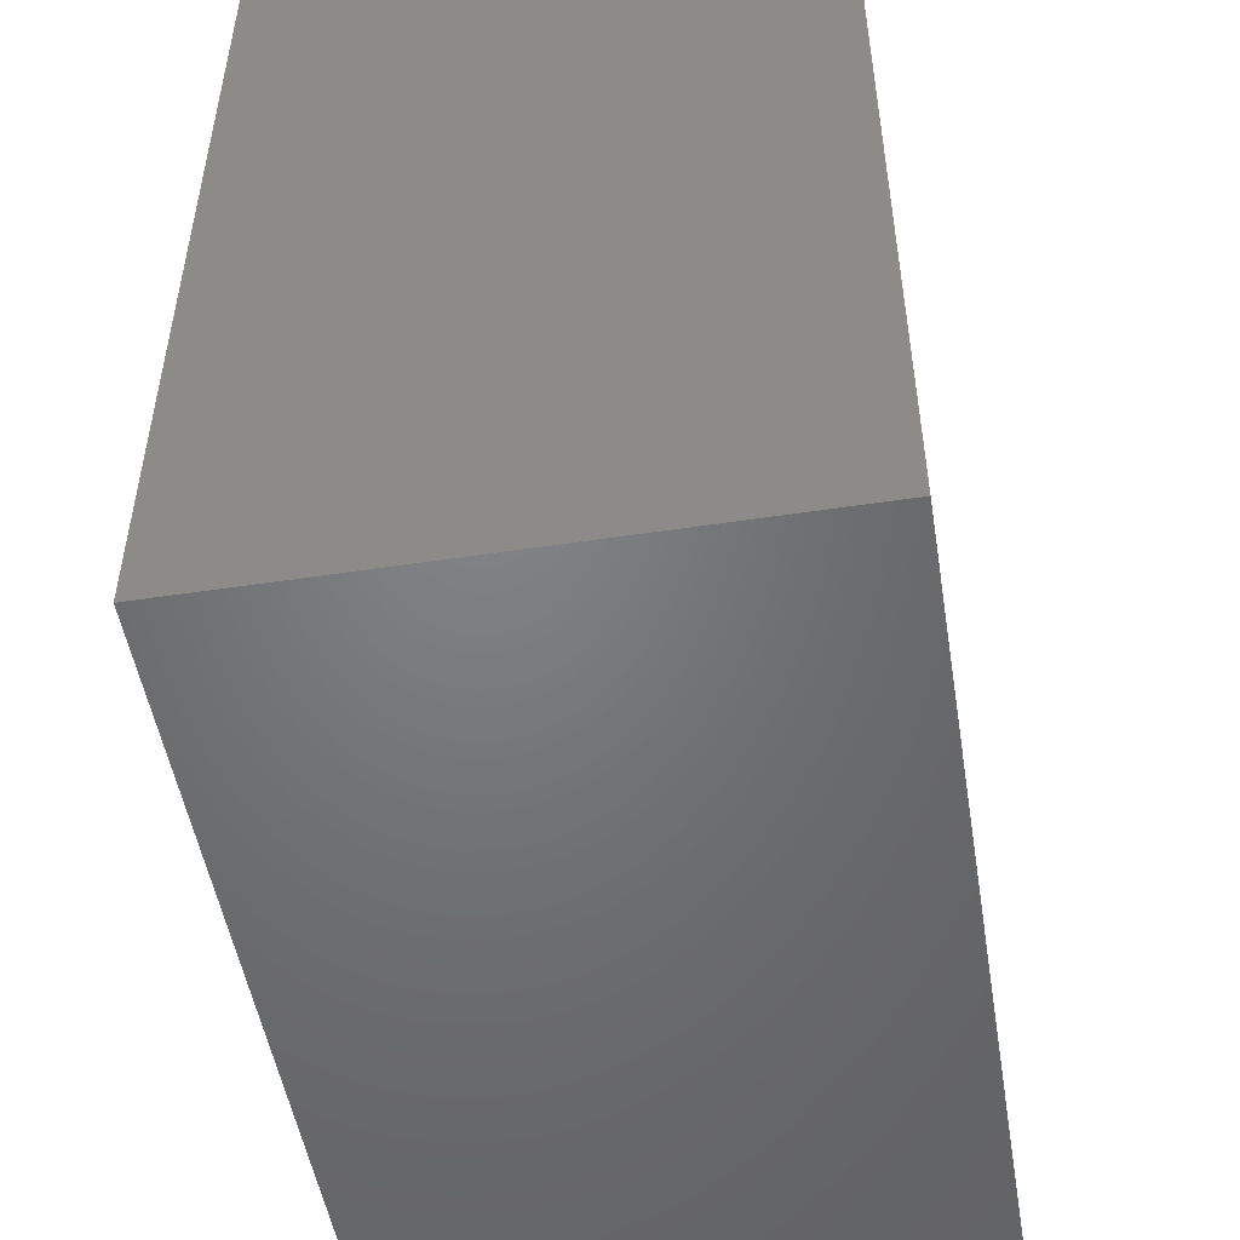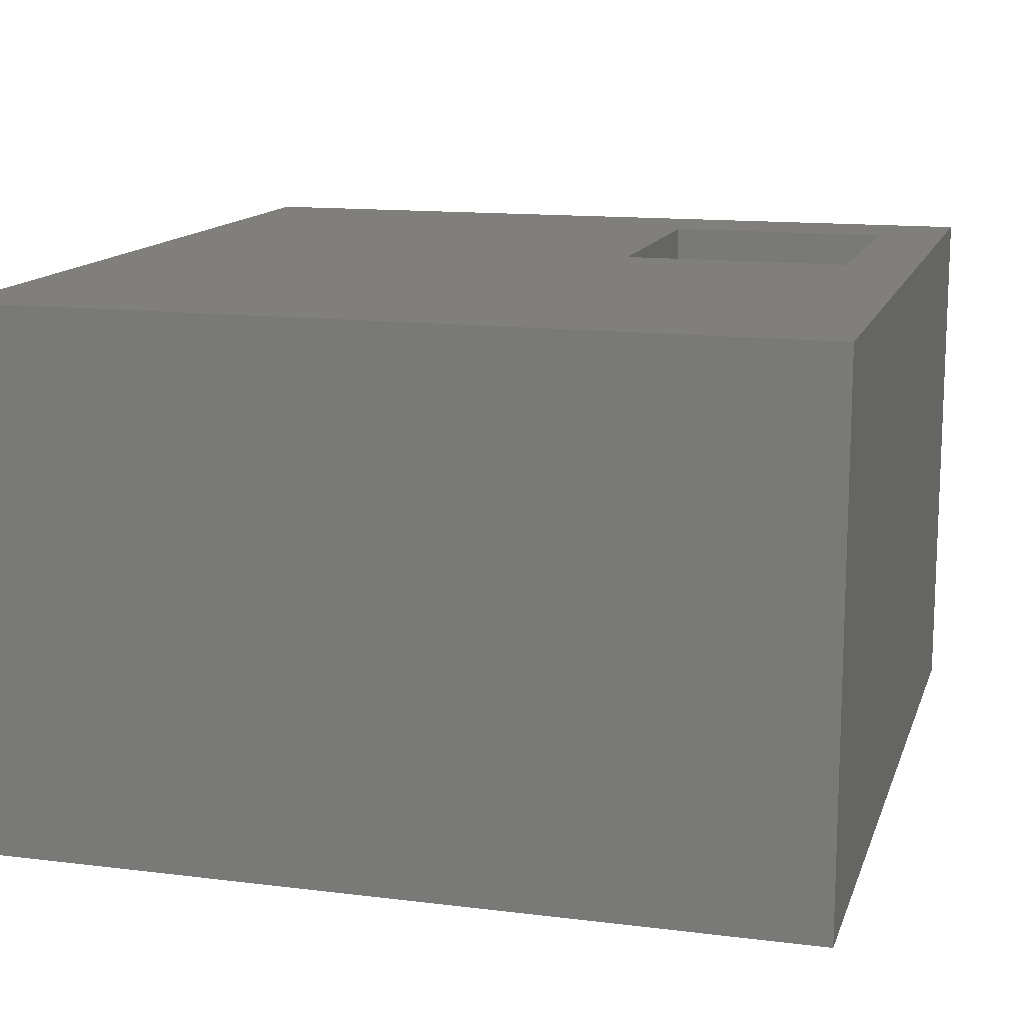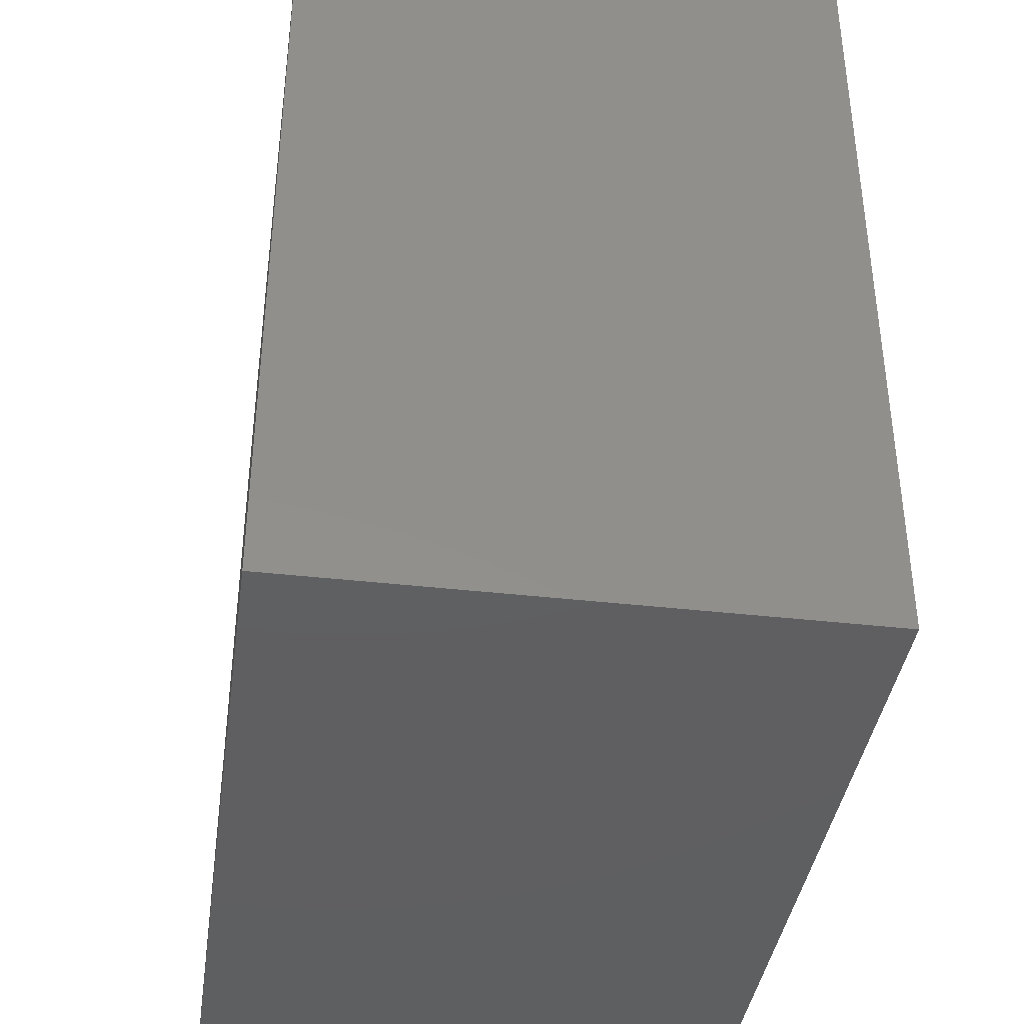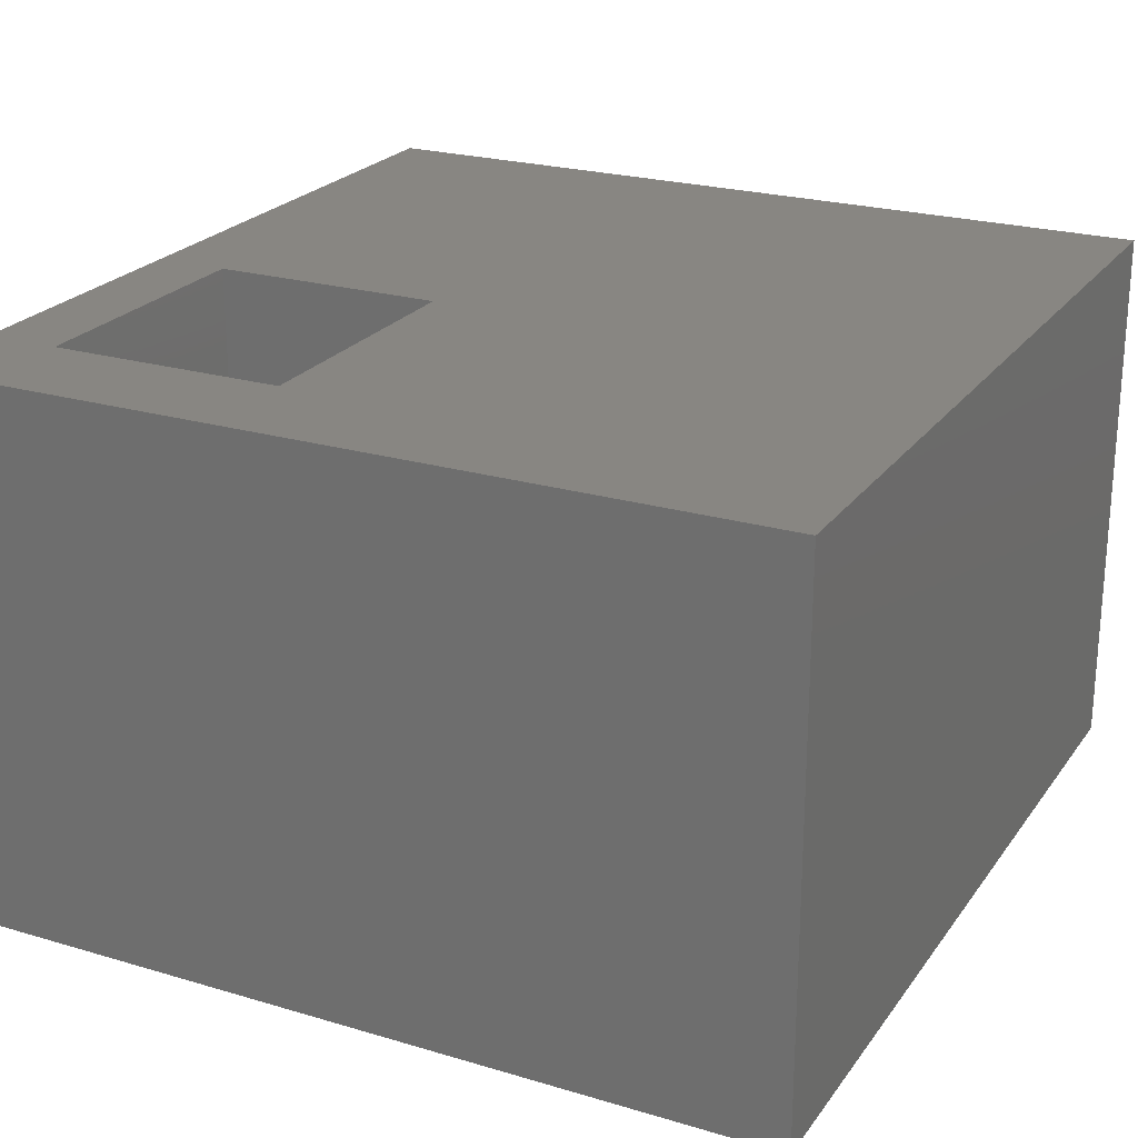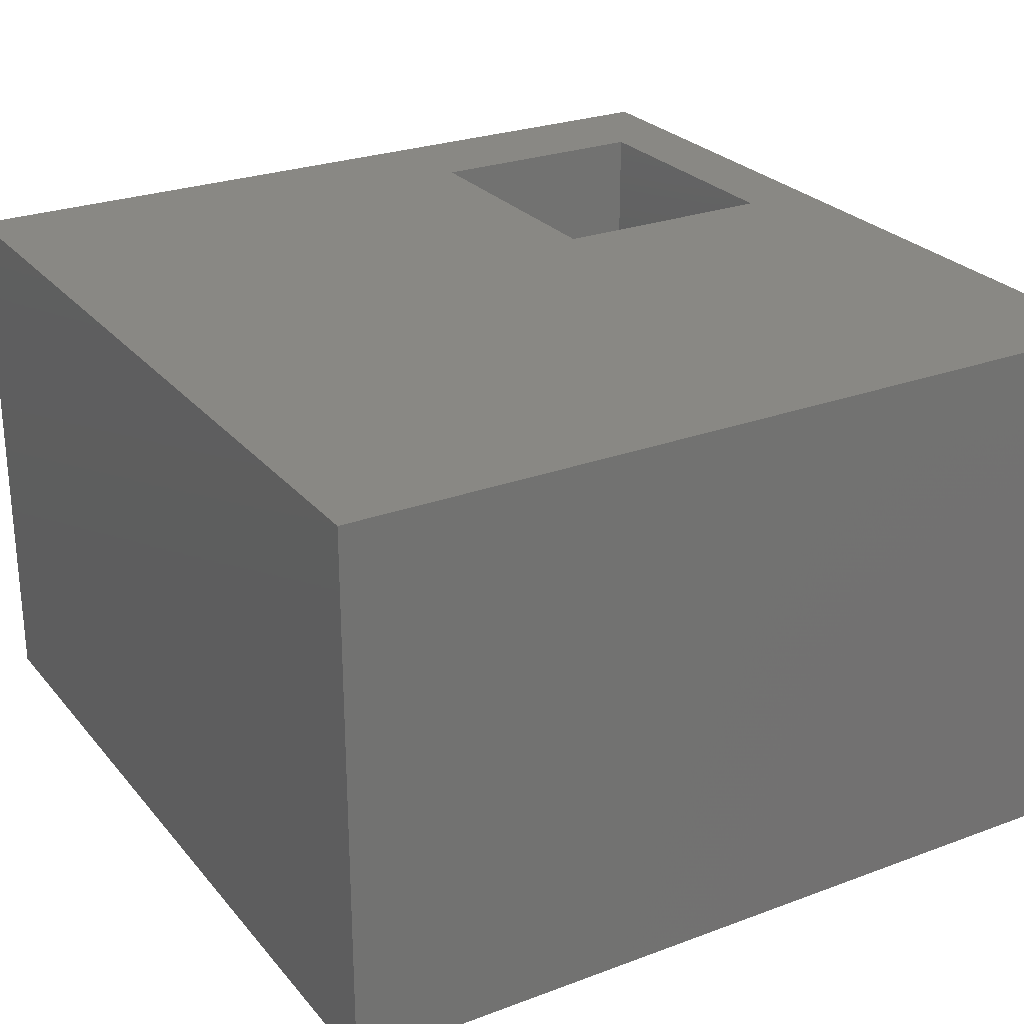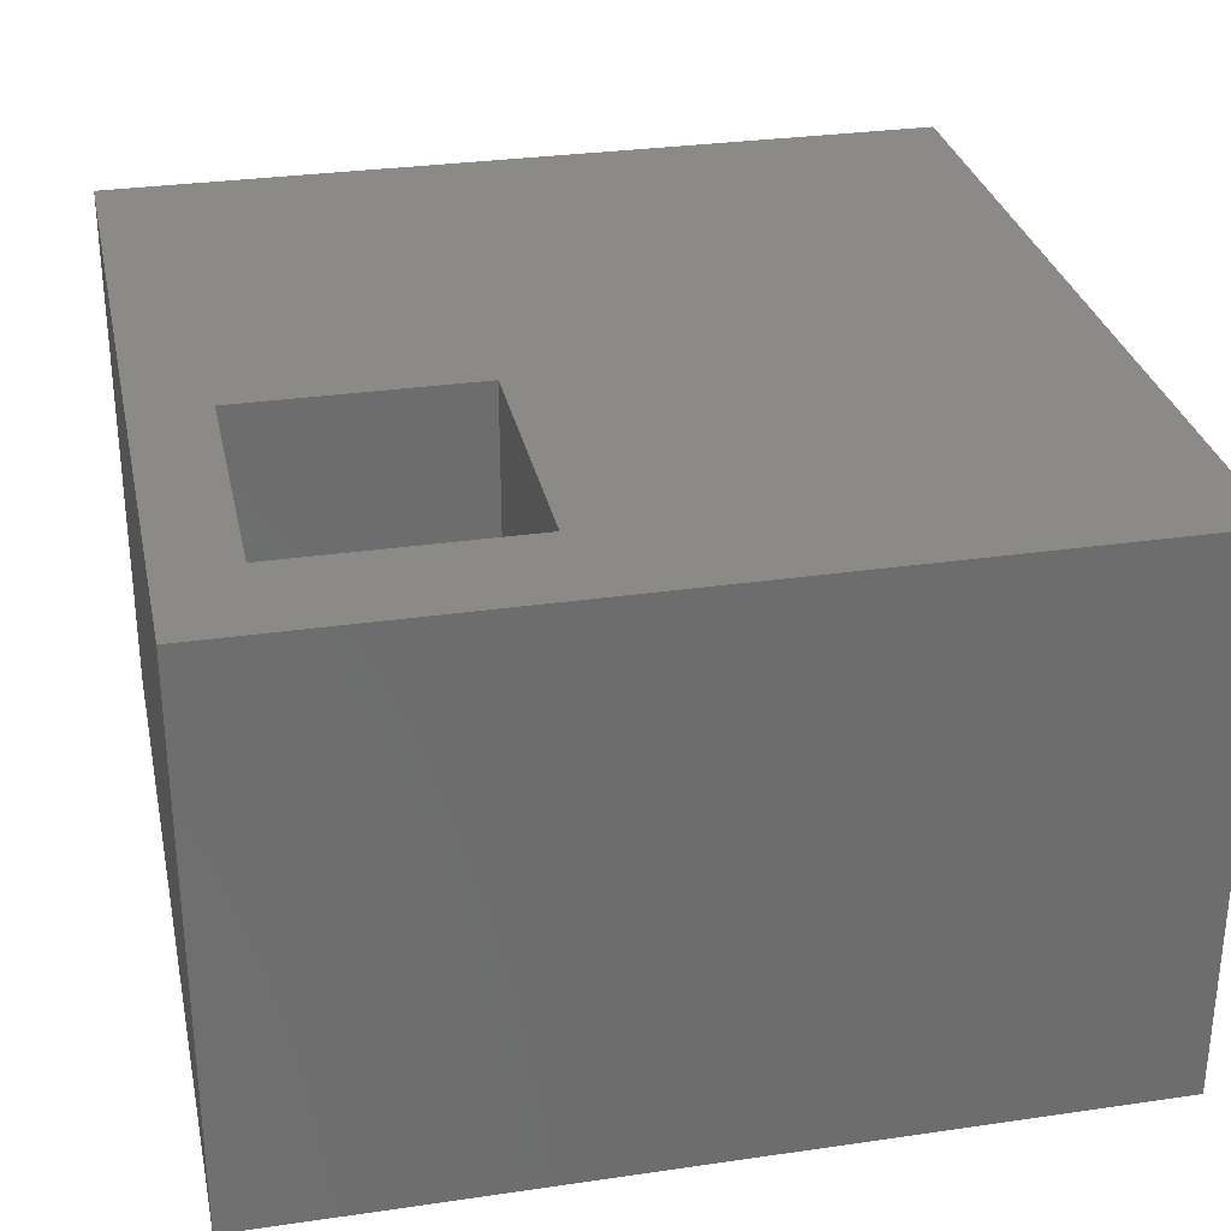
<metadata>
{"format":"stl","ext":"stl","renderer":"f3d","projection":"perspective","resolution":1024,"background":"white","views":[{"elev":-50.7,"azim":99.4,"up":"+Y"},{"elev":13.5,"azim":-164.4,"up":"+Z"},{"elev":-39.4,"azim":-98.1,"up":"+Y"},{"elev":23.3,"azim":26.6,"up":"+Z"},{"elev":26.1,"azim":149.5,"up":"+Z"},{"elev":30.3,"azim":-11.9,"up":"+Z"}]}
</metadata>
<code>
# stl→obj: 24 verts, 36 faces
v 0.9233 -0.01587 -0.03686
v -0.03051 -0.9841 -0.03686
v -0.03051 -0.01587 -0.03686
v 0.9233 -0.9841 -0.03686
v -0.03051 -0.9841 0.5868
v -0.03051 -0.01587 0.5868
v 0.9233 -0.01587 0.5868
v 0.9233 -0.9841 0.5868
v -0.03051 0 -0.03686
v 0.9233 0 -0.03686
v 0.319 -0.8651 0.5868
v 0.05238 -0.8651 0.5868
v 0.319 -0.5603 0.5868
v 0.05238 -0.5603 0.5868
v -0.03051 0 0.5868
v 0.9233 0 0.5868
v 0.9233 -4.51e-17 0.5868
v 0.9233 -4.51e-17 -0.03686
v -0.03051 -4.51e-17 -0.03686
v -0.03051 -4.51e-17 0.5868
v 0.05238 -0.8651 0.127
v 0.319 -0.8651 0.127
v 0.05238 -0.5603 0.127
v 0.319 -0.5603 0.127
f 1 2 3
f 1 4 2
f 3 5 6
f 3 2 5
f 7 4 1
f 7 8 4
f 1 3 9
f 1 9 10
f 8 2 4
f 8 5 2
f 5 8 11
f 12 5 11
f 13 8 7
f 13 11 8
f 14 5 12
f 6 14 13
f 6 5 14
f 6 13 7
f 3 6 15
f 3 15 9
f 7 1 10
f 7 10 16
f 17 18 19
f 17 19 20
f 6 7 16
f 6 16 15
f 11 21 12
f 11 22 21
f 12 23 14
f 12 21 23
f 14 24 13
f 14 23 24
f 13 22 11
f 13 24 22
f 24 21 22
f 24 23 21

</code>
